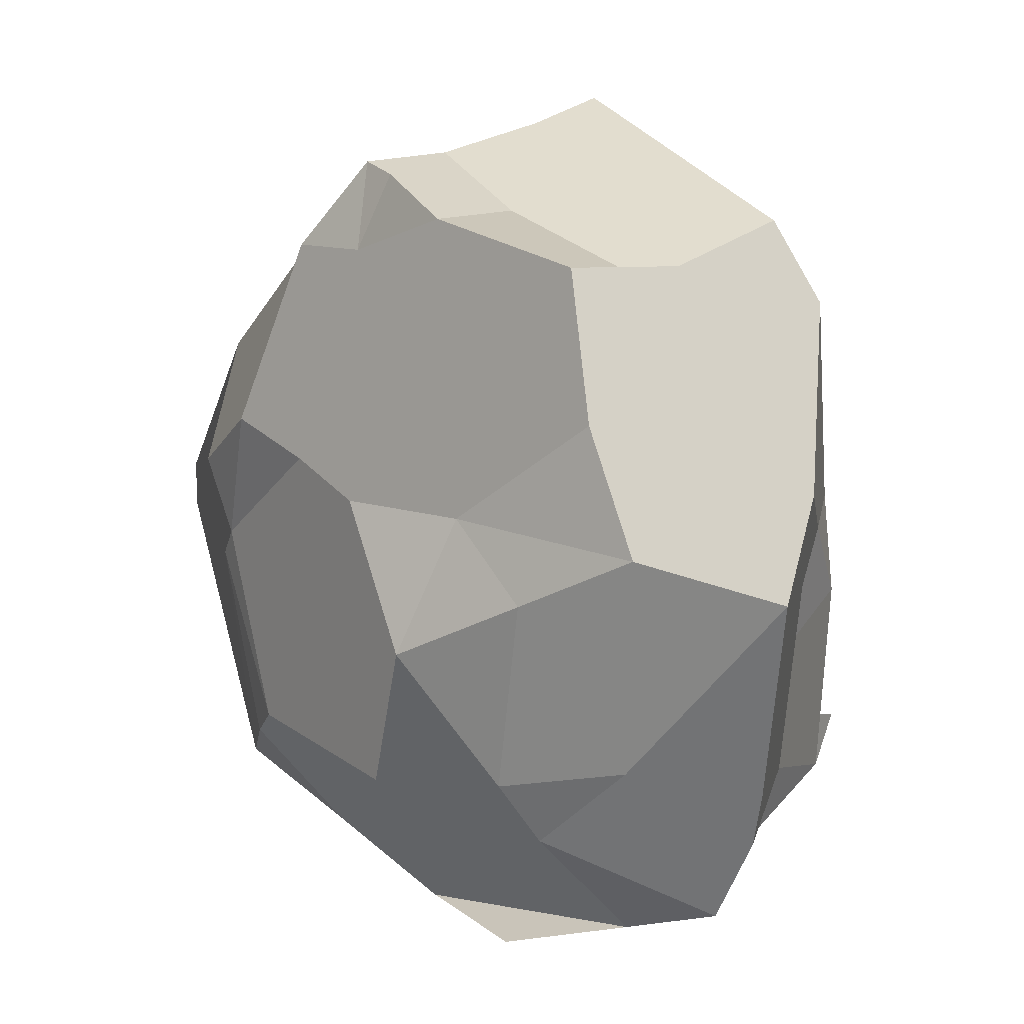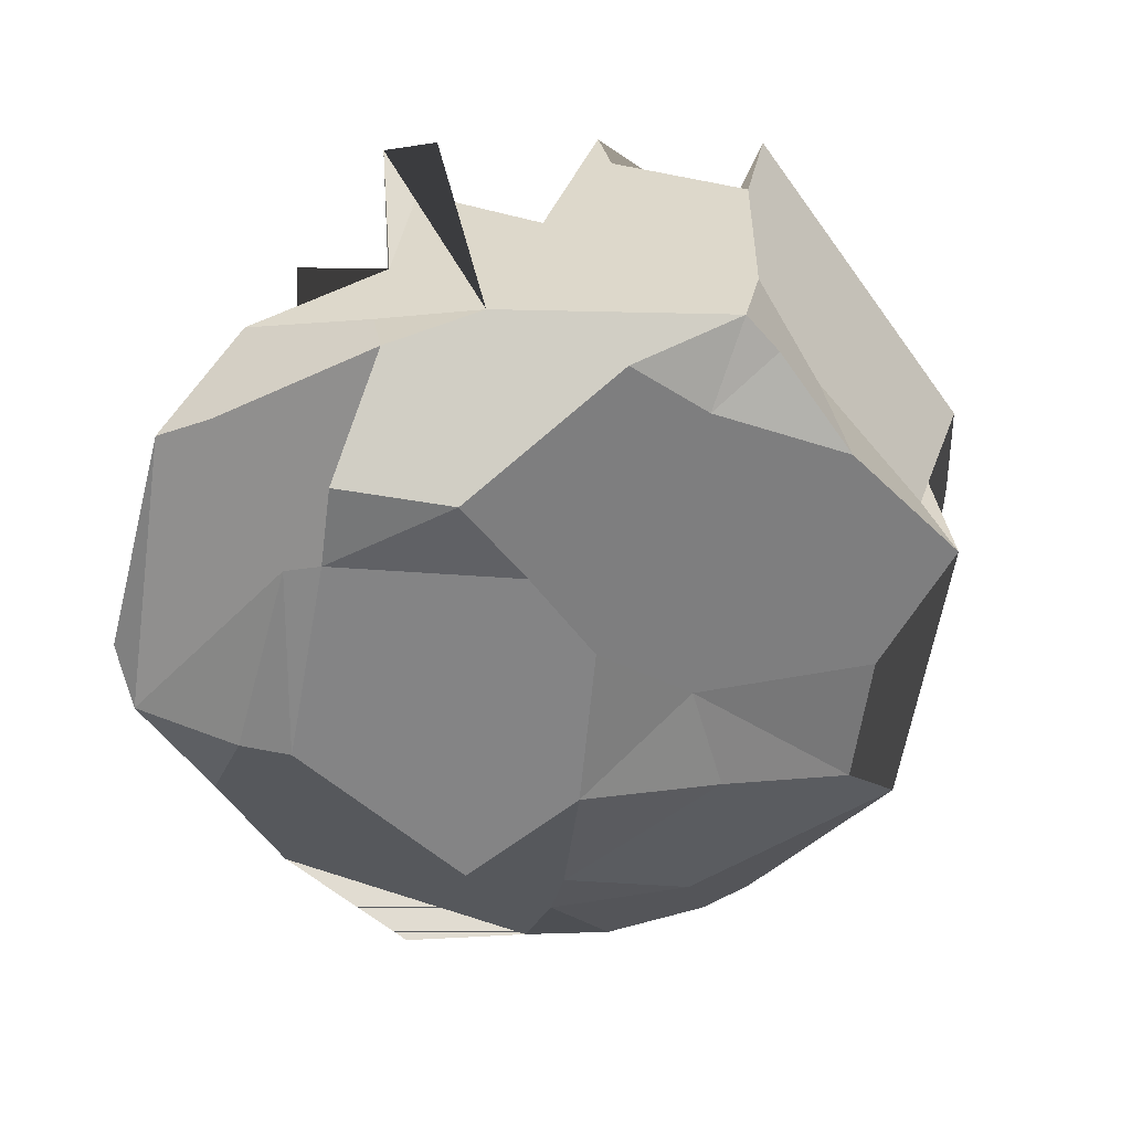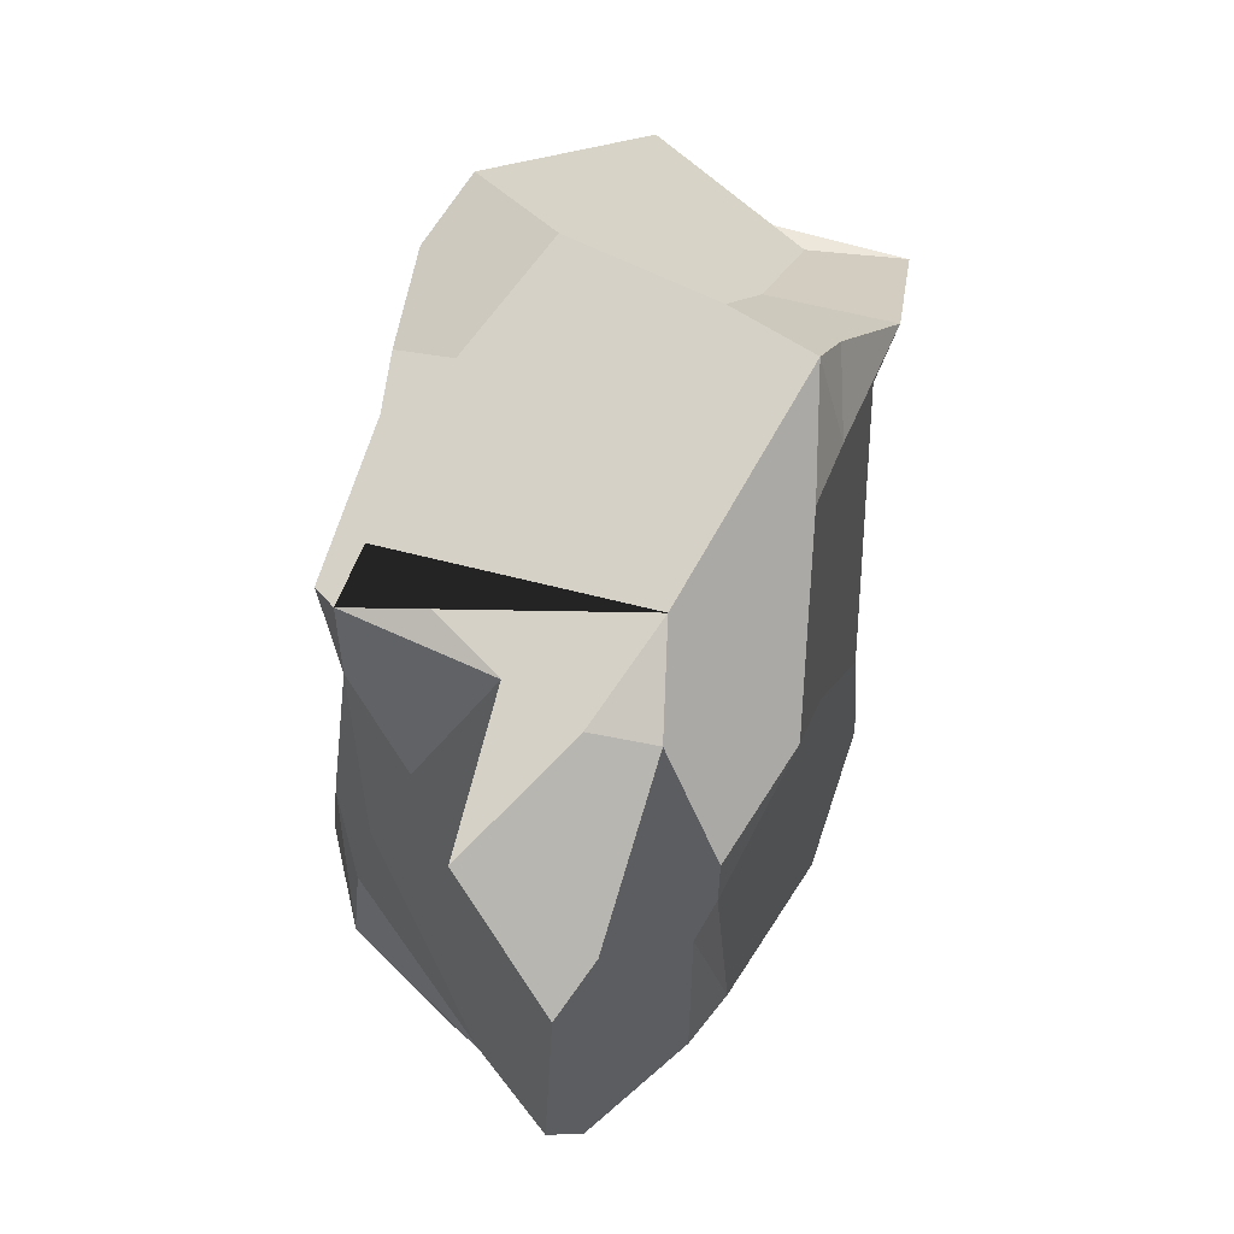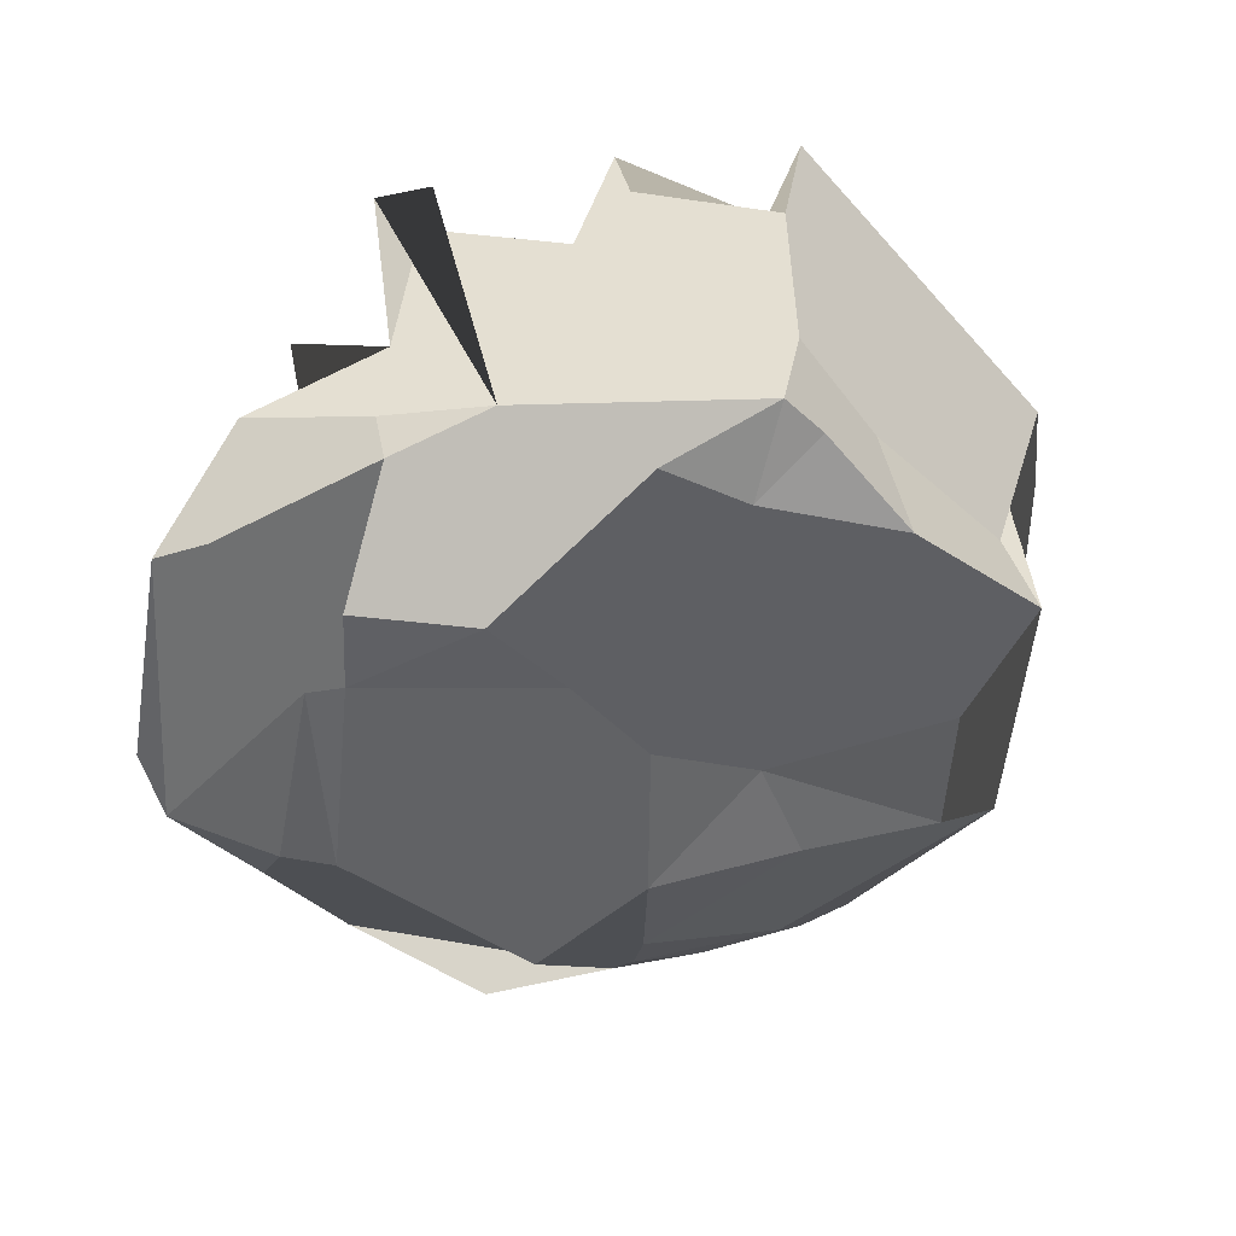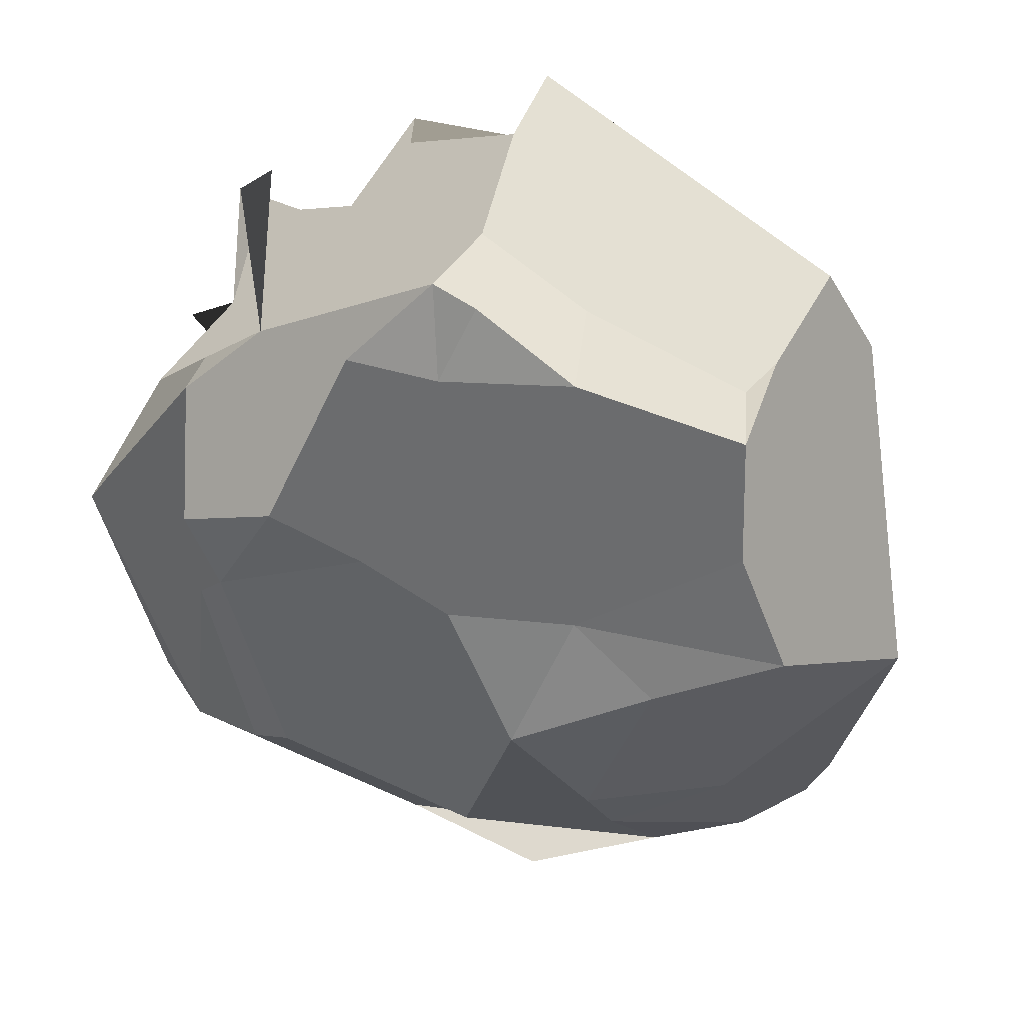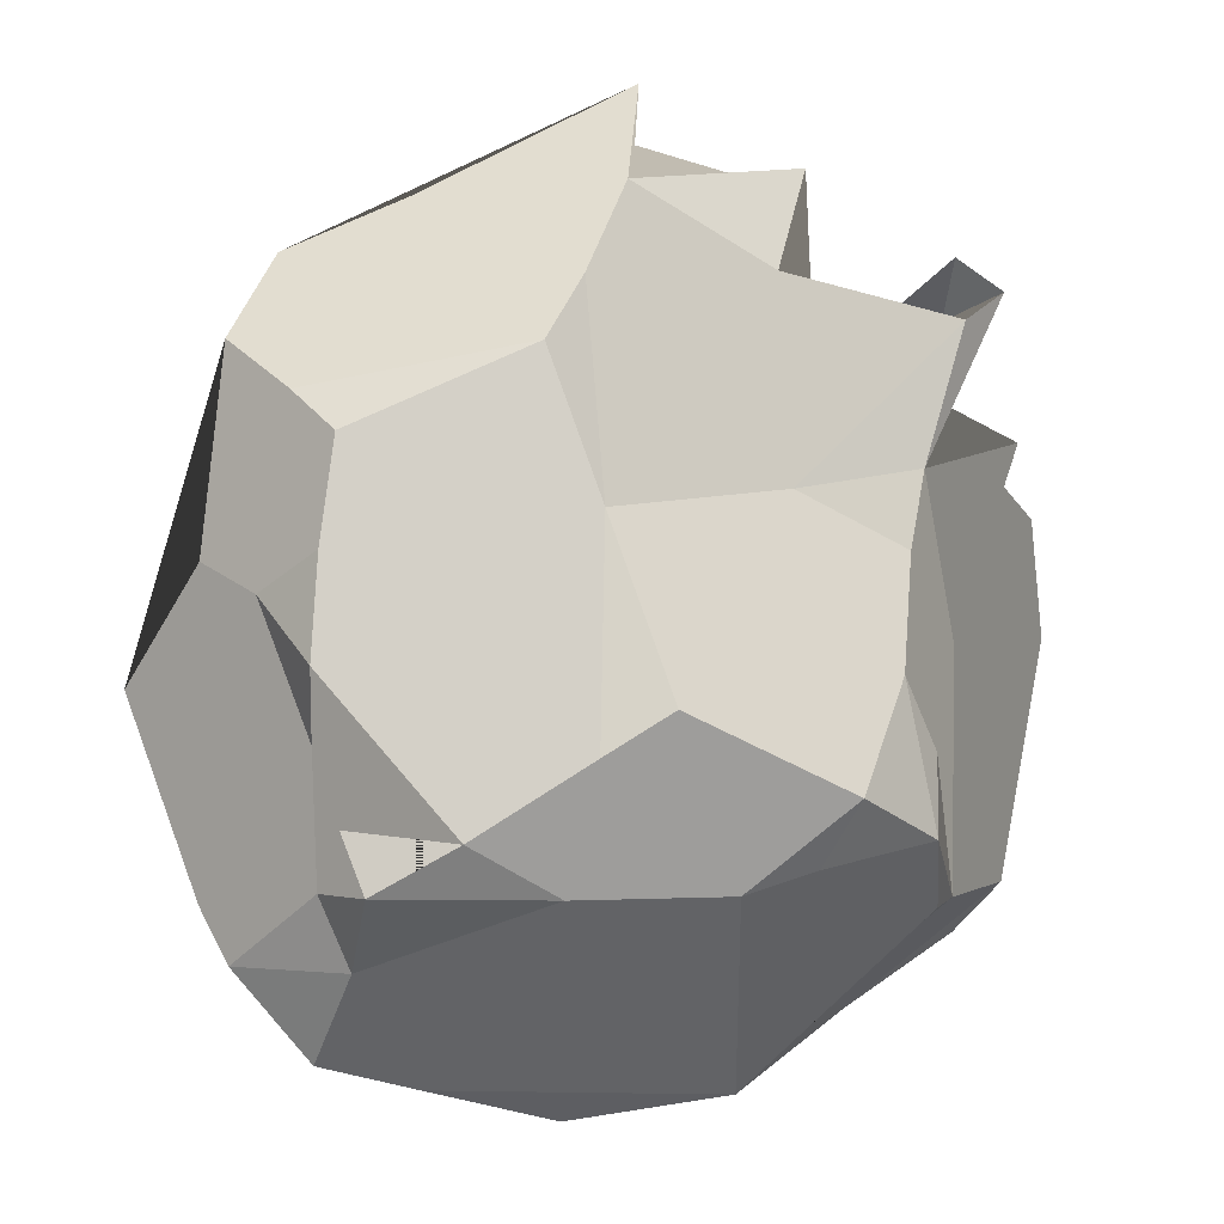
<metadata>
{"format":"obj","ext":"obj","renderer":"f3d","projection":"perspective","resolution":1024,"background":"white","views":[{"elev":2.1,"azim":54.7,"up":"+Z"},{"elev":-66.4,"azim":-27.3,"up":"+Y"},{"elev":44.2,"azim":-64.3,"up":"+Z"},{"elev":-55.6,"azim":-22.4,"up":"+Y"},{"elev":33.6,"azim":23.1,"up":"+Z"},{"elev":-7.6,"azim":174.5,"up":"+Z"}]}
</metadata>
<code>
o rock2_Cube.004
v -0.3353 0.5423 -0.2427
v 0.195 0.04819 -0.3876
v 0.2175 0.114 -0.4799
v 0.6675 0.247 -0.07547
v 0.3292 0.6151 -0.3817
v 0.2036 0.6173 -0.3112
v 0.4042 0.5804 -0.0768
v 0.4014 0.4809 -0.1727
v -0.3826 0.1038 -0.5221
v -0.2866 0.4685 -0.3356
v -0.4565 0.4426 -0.2929
v -0.4873 0.2826 -0.3798
v -0.4628 -0.126 0.1361
v -0.1576 -0.1101 0.5005
v -0.4473 0.4285 0.2284
v 0.1965 -0.03509 0.0476
v 0.3938 0.3385 -0.5996
v 0.09956 0.6009 0.3616
v 0.4063 0.1423 0.4362
v -0.03302 -0.05661 0.6322
v -0.04574 0.4235 0.7753
v 0.2717 0.4159 0.6064
v -0.4842 -0.05182 0.3443
v -0.366 -0.002425 0.4497
v -0.1368 -0.1274 0.1404
v -0.6584 -0.04703 0.1234
v -0.2546 0.4702 0.189
v -0.4032 0.489 -0.0698
v 0.01875 -0.07504 -0.3874
v -0.208 0.1917 -0.6444
v 0.04168 0.1708 -0.683
v -0.07939 0.595 -0.131
v 0.2457 0.2717 -0.6349
v -0.5034 0.04783 0.3434
v -0.631 0.2234 0.3075
v -0.6655 0.1572 0.2042
v -0.7197 -0.01208 0.04662
v 0.01554 0.5711 0.1417
v 0.5586 0.3988 0.08619
v 0.4788 0.4806 0.03067
v 0.5274 0.4384 0.3908
v 0.1548 0.1023 0.5458
v -0.0528 0.3007 0.7226
v -0.01328 0.08392 0.6543
v 0.413 0.1379 -0.3498
v 0.3633 0.6192 -0.2935
v 0.4543 0.000407 0.4333
v -0.3975 -0.05932 -0.3484
v -0.5119 0.4176 0.4455
v -0.586 0.3429 0.5058
v -0.5168 0.3342 0.5581
v 0.3235 -0.004972 -0.08671
v 0.4496 0.03807 0.1953
v 0.5221 0.0665 -0.009053
v 0.3444 0.4732 -0.4757
v 0.5125 0.3144 -0.4643
v 0.3915 0.4766 -0.37
v 0.5559 0.2962 -0.3801
v 0.3751 0.5834 0.2367
v 0.3953 0.5719 0.07941
v 0.4365 0.524 0.304
v 0.4274 0.2302 0.4458
v 0.4578 0.4018 0.5236
v -0.01249 -0.08847 0.484
v 0.208 -0.07736 0.5198
v 0.03834 -0.05711 0.6051
v -0.235 0.4742 0.4958
v 0.0429 0.572 0.462
v -0.01971 0.5256 0.6069
v -0.2841 0.4188 0.6598
v -0.2565 0.3442 0.6518
v -0.5078 0.1587 0.3911
v -0.2847 -0.1564 0.2074
v -0.3202 -0.08432 -0.3126
v -0.4169 -0.1044 0.007528
v -0.4639 -0.09157 -0.03154
v -0.4228 0.4459 0.109
v -0.4591 0.4293 -0.1706
v -0.4965 0.377 -0.01332
v -0.3386 0.2416 -0.5064
v -0.635 0.04721 -0.3325
v -0.5246 0.2105 -0.3621
v -0.5631 0.0254 -0.4083
v 0.0245 0.5972 -0.1965
v -0.1775 0.4778 -0.3718
v 0.06376 0.5079 -0.3791
v 0.01211 -0.1206 0.07328
v 0.1114 -0.09407 -0.1728
g rock2_Cube.004_Material.006
f 3 33 17
f 52 2 45 4 54
f 37 81 83
f 24 20 44 43 71 70 67 49 50 51 72 36 34
f 38 84 32
f 38 27 49 67 69 68
f 68 18 38
f 30 85 86 55 17 33
f 4 39 41 63 62 47 53 54
f 45 2 3
f 55 5 57
f 86 5 55
f 33 3 2 88 29 74 48 9 30 31
f 9 48 83
f 1 11 28
f 10 11 1
f 72 51 50
f 15 49 27
f 52 54 16
f 57 56 55
f 5 46 6 7 8 57
f 7 40 8
f 66 20 64
f 69 67 70
f 79 82 81 37 36 72 35 15
f 48 76 83
f 27 77 15
f 84 6 86 85 1 32
f 83 81 9
f 80 82 12
f 1 85 10
f 6 5 86
f 75 74 29 88 87 25
f 87 88 16
f 31 30 33
f 9 80 30
f 84 38 18 59 60 7 6
f 22 63 41 61 18 68 69 21
f 5 6 46
f 42 44 20 66 65
f 3 17 56 58 4 45
f 78 11 82
f 82 11 12
f 53 47 65 64 14 73 25 87 16
f 15 50 49
f 16 54 53
f 72 50 15 35
f 17 55 56
f 60 40 7
f 18 61 59
f 65 47 19 42
f 19 47 62
f 65 66 64
f 64 20 14
f 69 70 71 43 21
f 27 38 32 1 28 77
f 34 36 37 26 23
f 28 78 82 79 15 77
f 34 23 24
f 25 73 75
f 74 75 76
f 73 13 75
f 74 76 48
f 30 80 12 11 10 85
f 28 11 78
f 9 81 80
f 80 81 82
f 41 39 40 60 59 61
f 16 88 52
f 26 37 83 76 75 13 23
f 52 88 2
f 39 4 58 56 57 8 40
f 63 22 21 43 44 42 19 62
f 20 24 23 13 73 14

</code>
